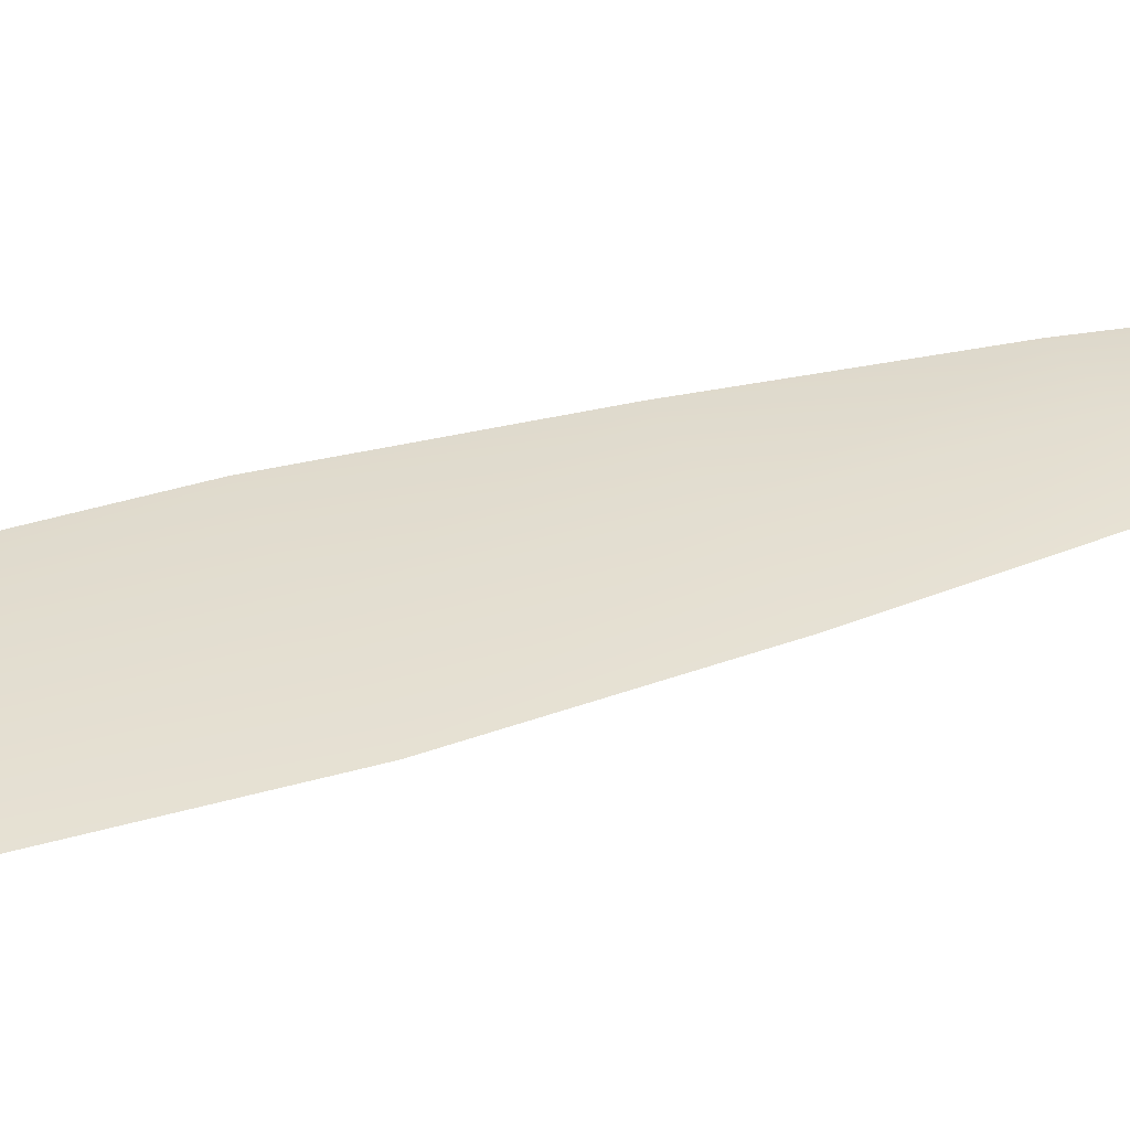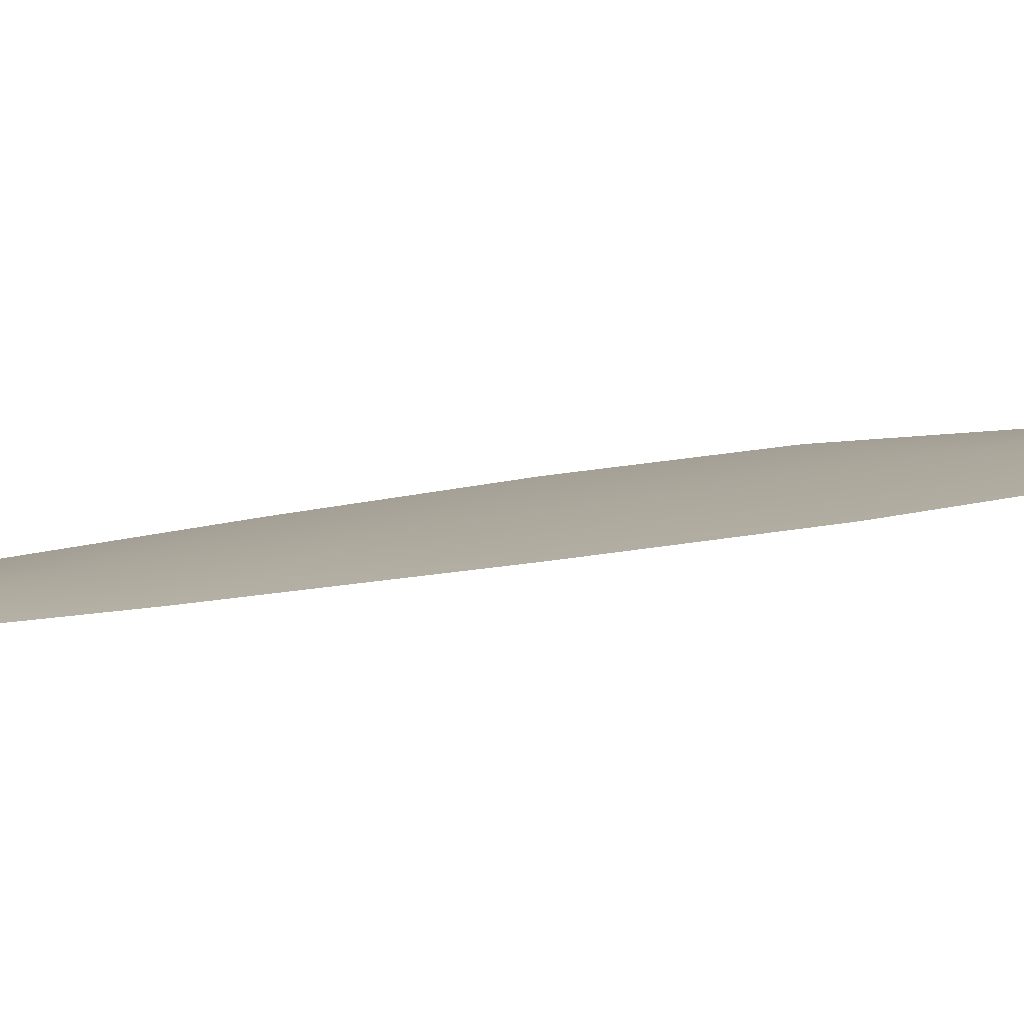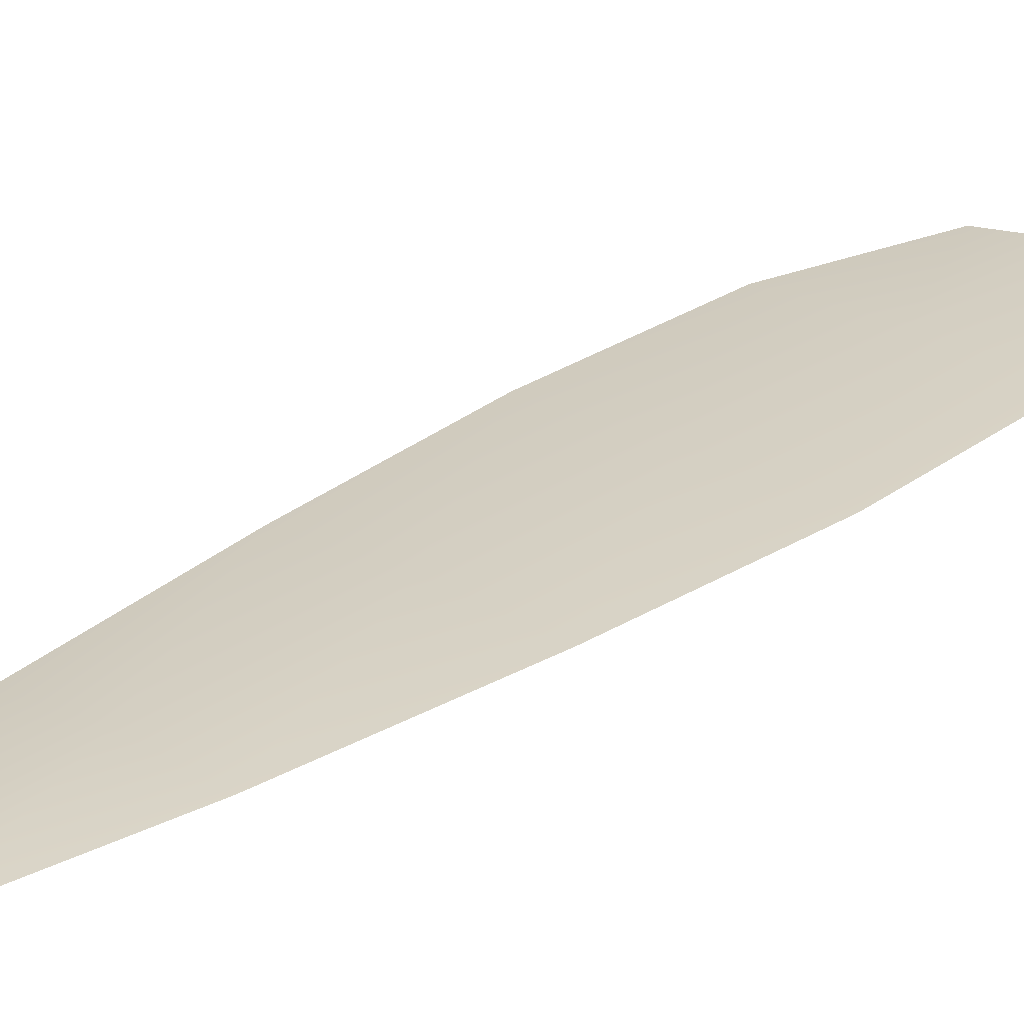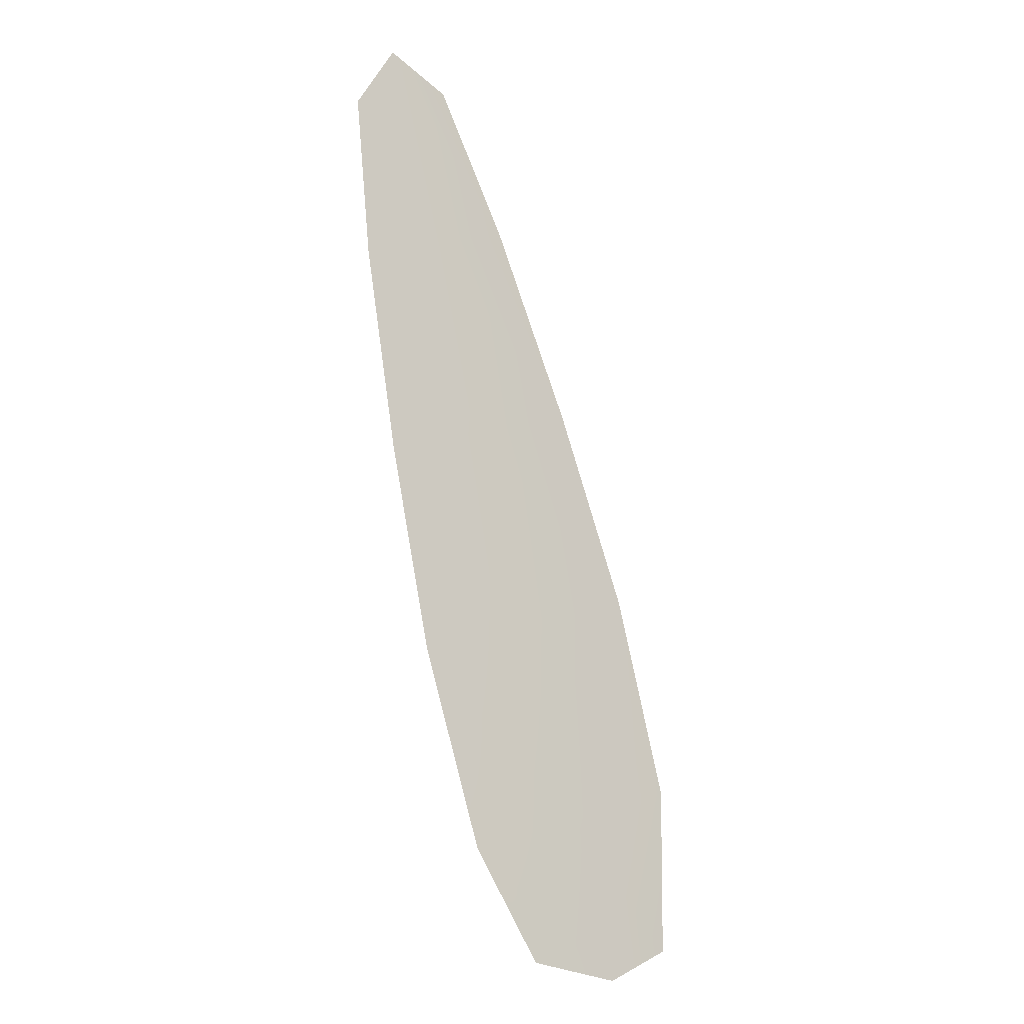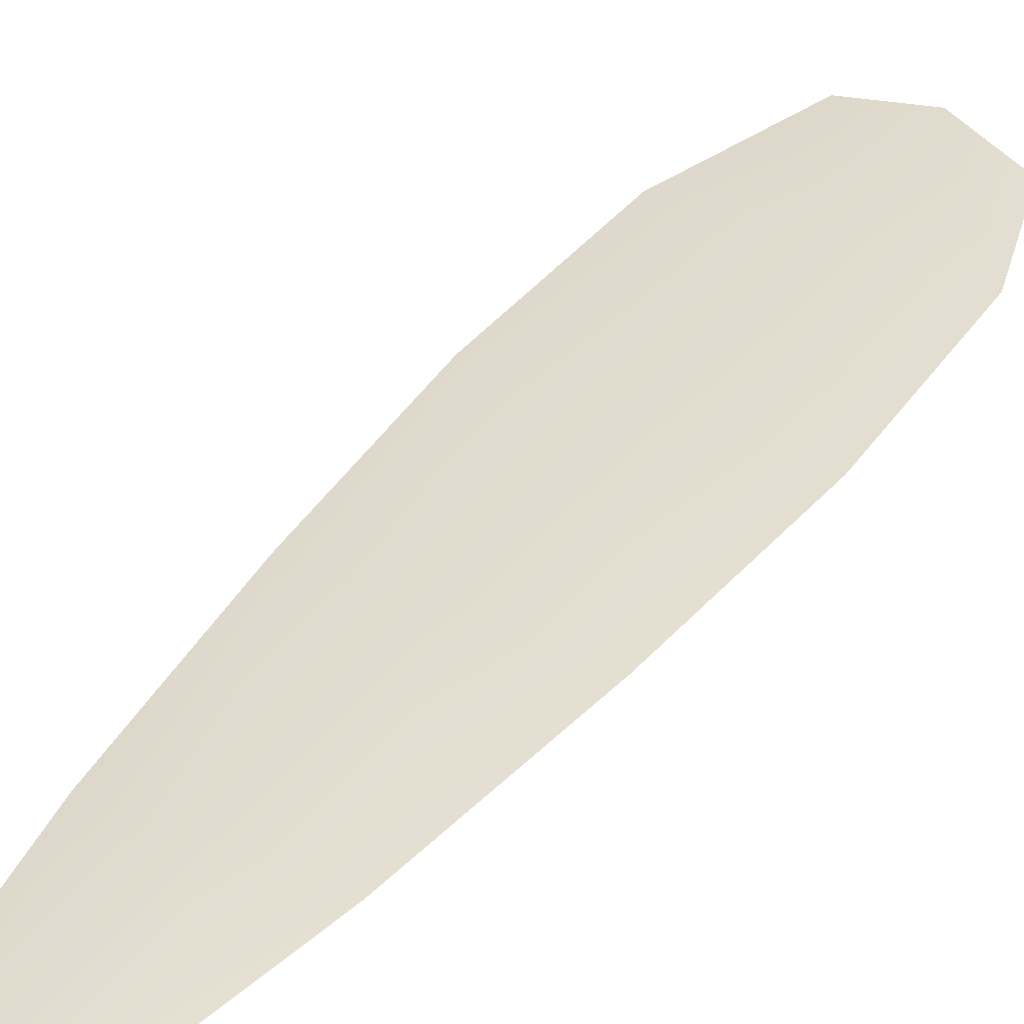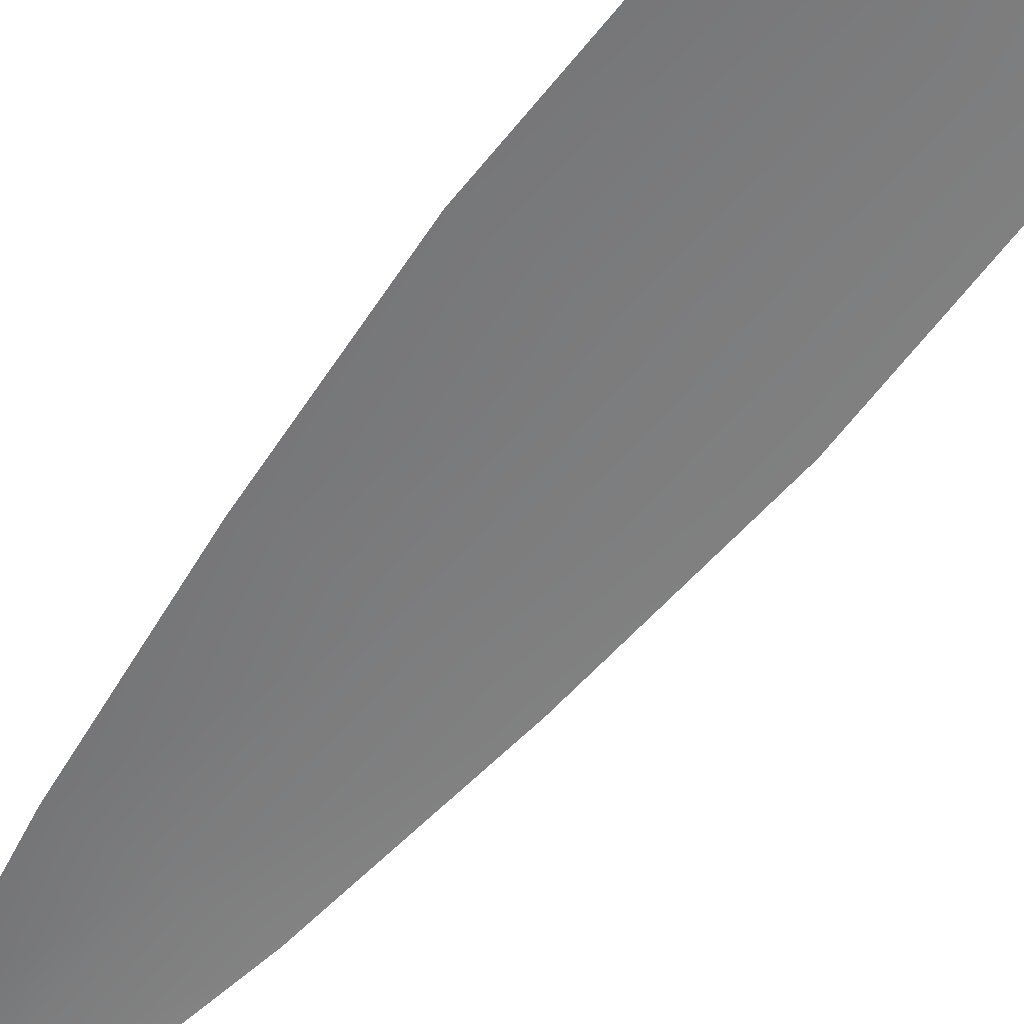
<metadata>
{"format":"obj","ext":"obj","renderer":"f3d","projection":"perspective","resolution":1024,"background":"white","views":[{"elev":35.9,"azim":82.9,"up":"+Z"},{"elev":8.2,"azim":-118.4,"up":"+Z"},{"elev":25.6,"azim":-124.3,"up":"+Z"},{"elev":-10.1,"azim":-27.2,"up":"+Y"},{"elev":34.4,"azim":-135.2,"up":"+Z"},{"elev":-58.7,"azim":-21.9,"up":"+Z"}]}
</metadata>
<code>
o feather_flight_primary_009
v 0.4002 0.3721 0.1082
v 0.3824 0.3673 0.1082
v 0.4475 0.2087 0.1082
v 0.4202 0.2074 0.1082
v 0.3891 0.3781 0.1092
v 0.4358 0.2037 0.1092
v 0.4125 0.3456 0.1082
v 0.4263 0.3105 0.1082
v 0.4386 0.275 0.1082
v 0.4476 0.2386 0.1082
v 0.4082 0.228 0.1082
v 0.3978 0.264 0.1082
v 0.3907 0.3009 0.1082
v 0.385 0.3382 0.1082
v 0.3988 0.3419 0.1092
v 0.4085 0.3057 0.1092
v 0.4182 0.2695 0.1092
v 0.4279 0.2333 0.1092
f 18 10 3 6
f 11 18 6 4
f 5 1 7 15
f 15 7 8 16
f 16 8 9 17
f 17 9 10 18
f 2 5 15 14
f 14 15 16 13
f 13 16 17 12
f 12 17 18 11

</code>
